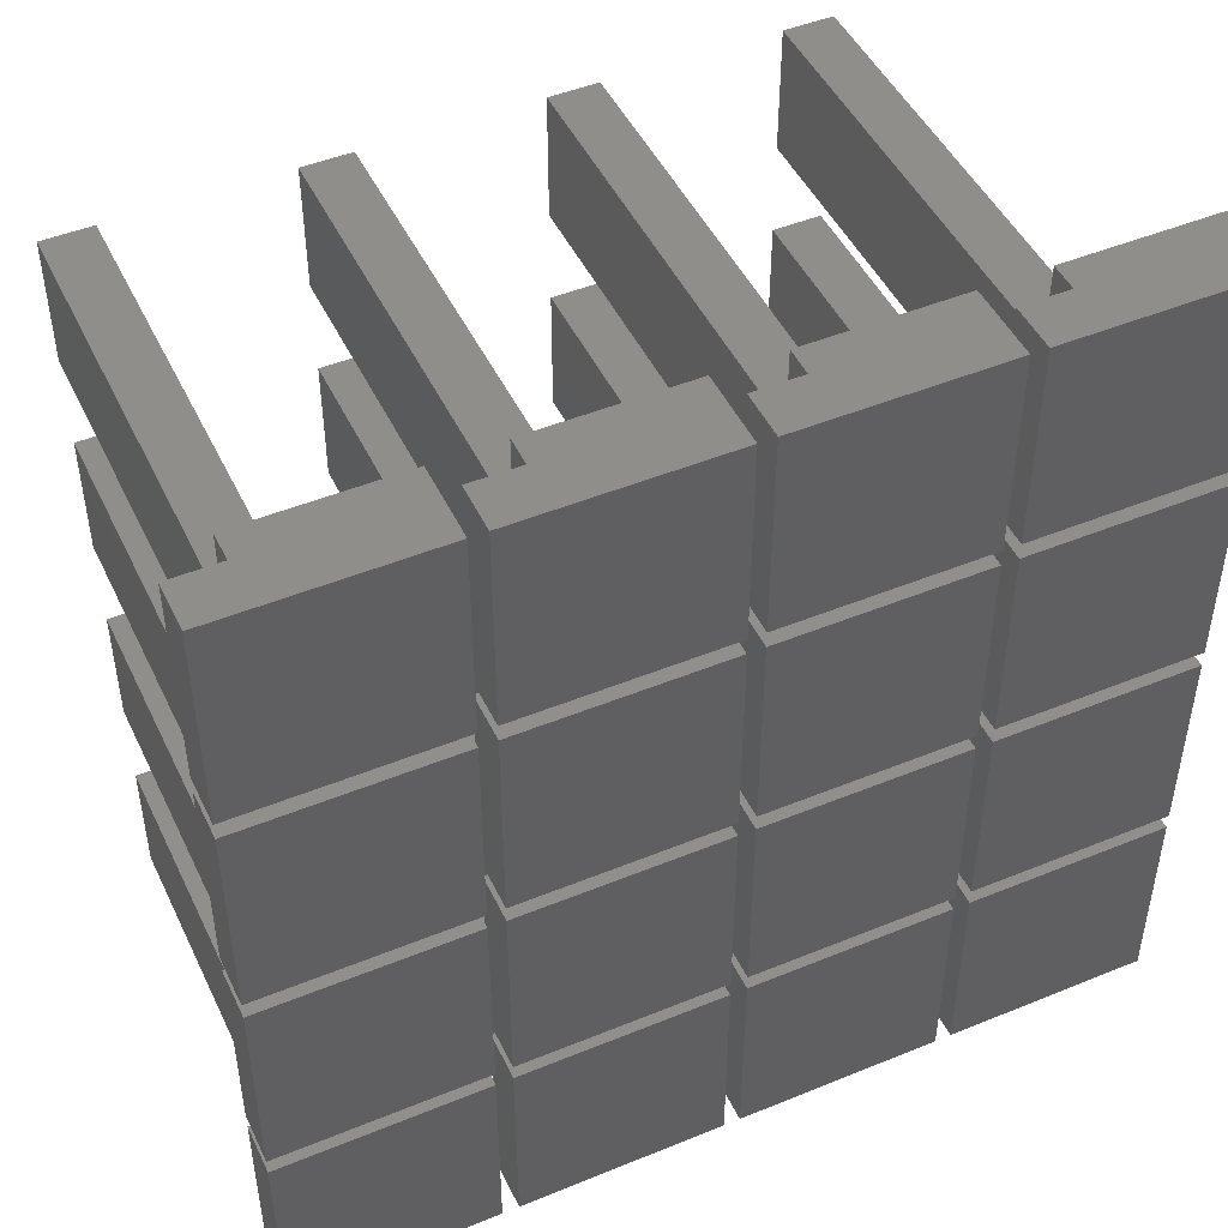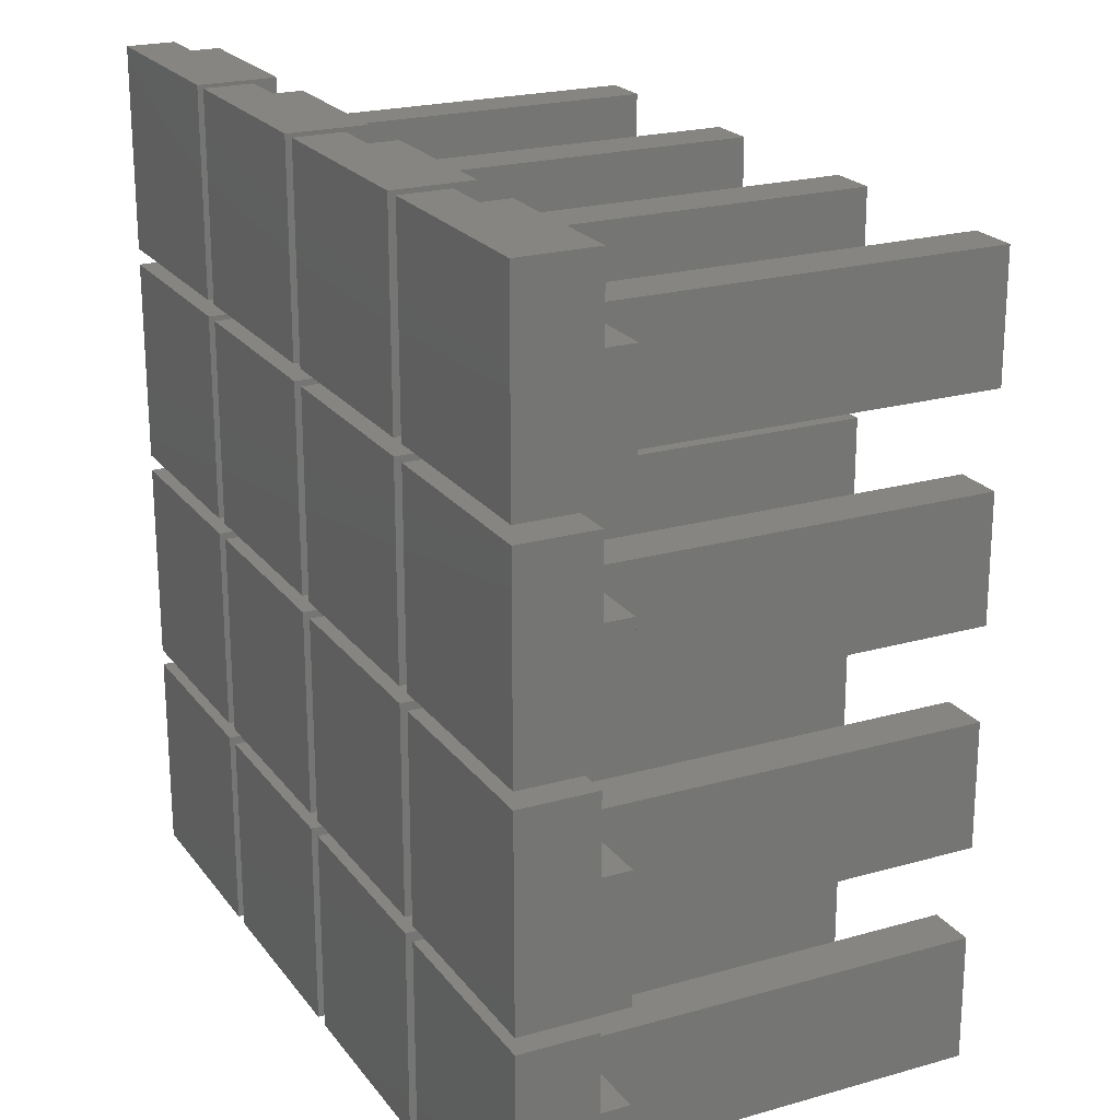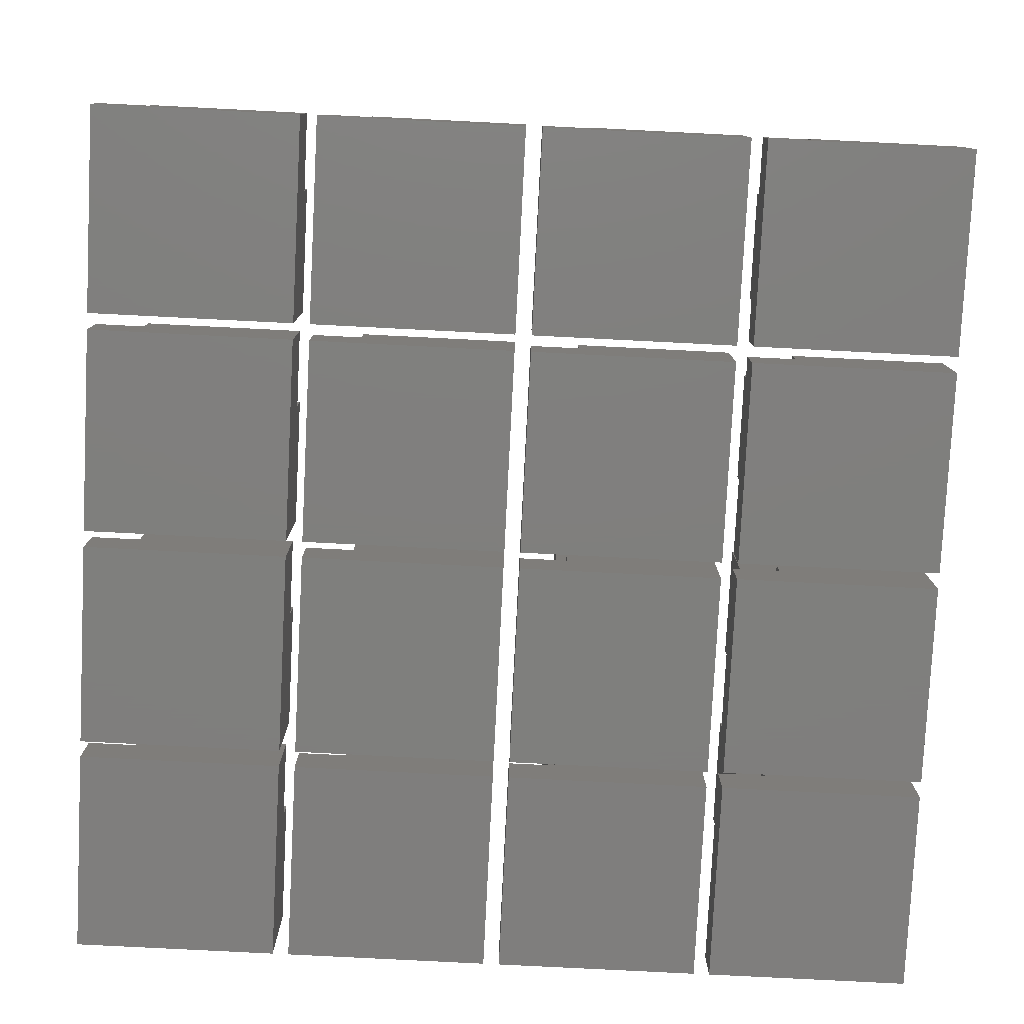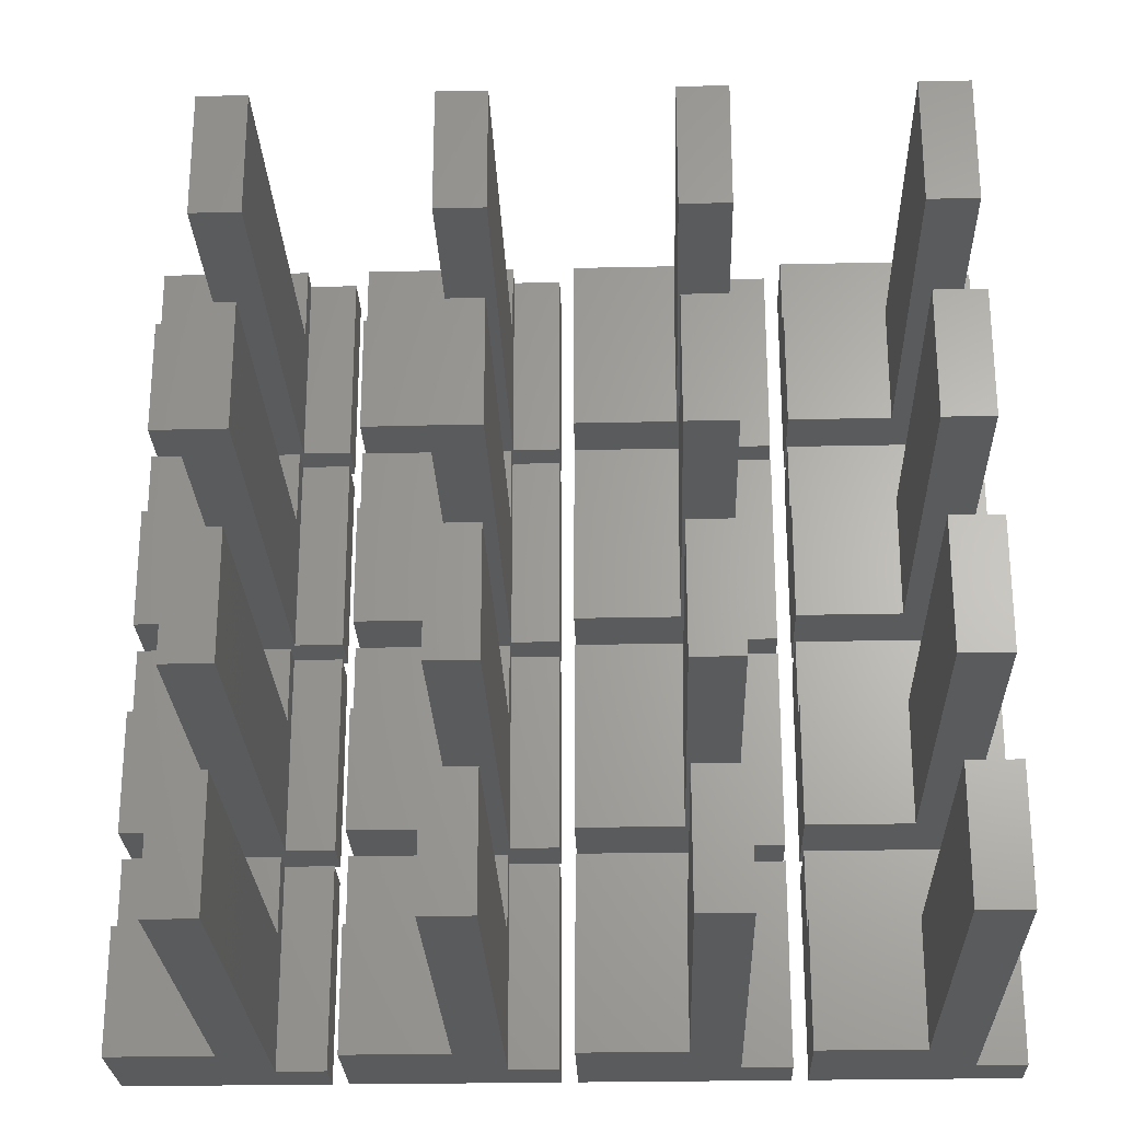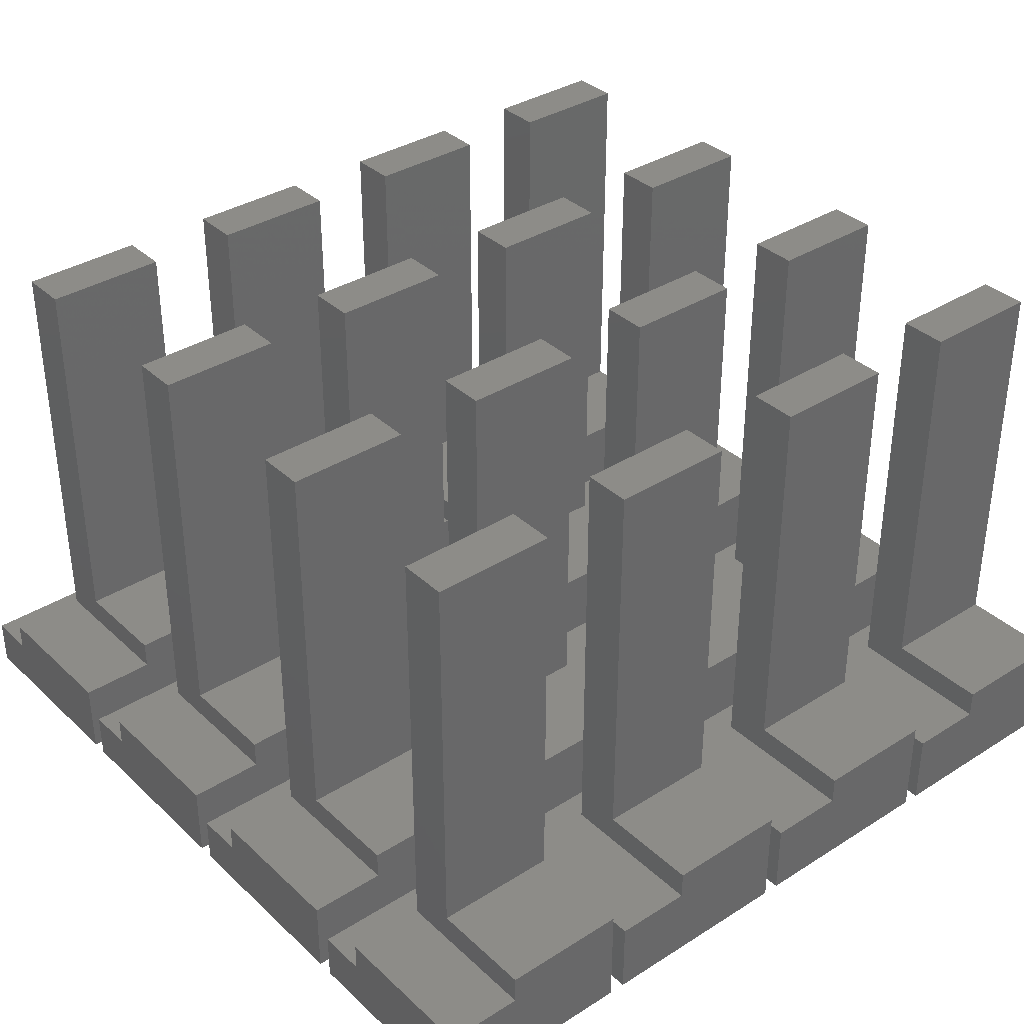
<metadata>
{"format":"stl","ext":"stl","renderer":"f3d","projection":"perspective","resolution":1024,"background":"white","views":[{"elev":47.3,"azim":155.2,"up":"+Y"},{"elev":21.8,"azim":-116.6,"up":"+Y"},{"elev":-79.1,"azim":177.1,"up":"+Z"},{"elev":-25.5,"azim":2.0,"up":"+Y"},{"elev":35.8,"azim":-129.7,"up":"+Z"}]}
</metadata>
<code>
# stl→obj: 320 verts, 576 faces
v 0 25 0
v 0 15.5 9.5
v 0 25 9.5
v 0 0 0
v 0 0 13
v 0 15.5 13
v 19 25 6
v 25 0 6
v 25 25 6
v 19 0 6
v 25 25 0
v 25 0 0
v 13 0 13
v 19 0 63
v 13 0 63
v 19 25 9.5
v 19 15.5 9.5
v 19 15.5 63
v 13 15.5 13
v 13 15.5 63
v 0 52 0
v 0 42.5 9.5
v 0 52 9.5
v 0 27 0
v 0 27 13
v 0 42.5 13
v 19 52 6
v 25 27 6
v 25 52 6
v 19 27 6
v 25 52 0
v 25 27 0
v 13 27 13
v 19 27 63
v 13 27 63
v 19 52 9.5
v 19 42.5 9.5
v 19 42.5 63
v 13 42.5 13
v 13 42.5 63
v 0 79 0
v 0 69.5 9.5
v 0 79 9.5
v 0 54 0
v 0 54 13
v 0 69.5 13
v 19 79 6
v 25 54 6
v 25 79 6
v 19 54 6
v 25 79 0
v 25 54 0
v 13 54 13
v 19 54 63
v 13 54 63
v 19 79 9.5
v 19 69.5 9.5
v 19 69.5 63
v 13 69.5 13
v 13 69.5 63
v 0 106 0
v 0 96.5 9.5
v 0 106 9.5
v 0 81 0
v 0 81 13
v 0 96.5 13
v 19 106 6
v 25 81 6
v 25 106 6
v 19 81 6
v 25 106 0
v 25 81 0
v 13 81 13
v 19 81 63
v 13 81 63
v 19 106 9.5
v 19 96.5 9.5
v 19 96.5 63
v 13 96.5 13
v 13 96.5 63
v 27 25 0
v 27 15.5 9.5
v 27 25 9.5
v 27 0 0
v 27 0 13
v 27 15.5 13
v 46 25 6
v 52 0 6
v 52 25 6
v 46 0 6
v 52 25 0
v 52 0 0
v 40 0 13
v 46 0 63
v 40 0 63
v 46 25 9.5
v 46 15.5 9.5
v 46 15.5 63
v 40 15.5 13
v 40 15.5 63
v 27 52 0
v 27 42.5 9.5
v 27 52 9.5
v 27 27 0
v 27 27 13
v 27 42.5 13
v 46 52 6
v 52 27 6
v 52 52 6
v 46 27 6
v 52 52 0
v 52 27 0
v 40 27 13
v 46 27 63
v 40 27 63
v 46 52 9.5
v 46 42.5 9.5
v 46 42.5 63
v 40 42.5 13
v 40 42.5 63
v 27 79 0
v 27 69.5 9.5
v 27 79 9.5
v 27 54 0
v 27 54 13
v 27 69.5 13
v 46 79 6
v 52 54 6
v 52 79 6
v 46 54 6
v 52 79 0
v 52 54 0
v 40 54 13
v 46 54 63
v 40 54 63
v 46 79 9.5
v 46 69.5 9.5
v 46 69.5 63
v 40 69.5 13
v 40 69.5 63
v 27 106 0
v 27 96.5 9.5
v 27 106 9.5
v 27 81 0
v 27 81 13
v 27 96.5 13
v 46 106 6
v 52 81 6
v 52 106 6
v 46 81 6
v 52 106 0
v 52 81 0
v 40 81 13
v 46 81 63
v 40 81 63
v 46 106 9.5
v 46 96.5 9.5
v 46 96.5 63
v 40 96.5 13
v 40 96.5 63
v 54 25 0
v 54 15.5 9.5
v 54 25 9.5
v 54 0 0
v 54 0 13
v 54 15.5 13
v 73 25 6
v 79 0 6
v 79 25 6
v 73 0 6
v 79 25 0
v 79 0 0
v 67 0 13
v 73 0 63
v 67 0 63
v 73 25 9.5
v 73 15.5 9.5
v 73 15.5 63
v 67 15.5 13
v 67 15.5 63
v 54 52 0
v 54 42.5 9.5
v 54 52 9.5
v 54 27 0
v 54 27 13
v 54 42.5 13
v 73 52 6
v 79 27 6
v 79 52 6
v 73 27 6
v 79 52 0
v 79 27 0
v 67 27 13
v 73 27 63
v 67 27 63
v 73 52 9.5
v 73 42.5 9.5
v 73 42.5 63
v 67 42.5 13
v 67 42.5 63
v 54 79 0
v 54 69.5 9.5
v 54 79 9.5
v 54 54 0
v 54 54 13
v 54 69.5 13
v 73 79 6
v 79 54 6
v 79 79 6
v 73 54 6
v 79 79 0
v 79 54 0
v 67 54 13
v 73 54 63
v 67 54 63
v 73 79 9.5
v 73 69.5 9.5
v 73 69.5 63
v 67 69.5 13
v 67 69.5 63
v 54 106 0
v 54 96.5 9.5
v 54 106 9.5
v 54 81 0
v 54 81 13
v 54 96.5 13
v 73 106 6
v 79 81 6
v 79 106 6
v 73 81 6
v 79 106 0
v 79 81 0
v 67 81 13
v 73 81 63
v 67 81 63
v 73 106 9.5
v 73 96.5 9.5
v 73 96.5 63
v 67 96.5 13
v 67 96.5 63
v 81 25 0
v 81 15.5 9.5
v 81 25 9.5
v 81 0 0
v 81 0 13
v 81 15.5 13
v 100 25 6
v 106 0 6
v 106 25 6
v 100 0 6
v 106 25 0
v 106 0 0
v 94 0 13
v 100 0 63
v 94 0 63
v 100 25 9.5
v 100 15.5 9.5
v 100 15.5 63
v 94 15.5 13
v 94 15.5 63
v 81 52 0
v 81 42.5 9.5
v 81 52 9.5
v 81 27 0
v 81 27 13
v 81 42.5 13
v 100 52 6
v 106 27 6
v 106 52 6
v 100 27 6
v 106 52 0
v 106 27 0
v 94 27 13
v 100 27 63
v 94 27 63
v 100 52 9.5
v 100 42.5 9.5
v 100 42.5 63
v 94 42.5 13
v 94 42.5 63
v 81 79 0
v 81 69.5 9.5
v 81 79 9.5
v 81 54 0
v 81 54 13
v 81 69.5 13
v 100 79 6
v 106 54 6
v 106 79 6
v 100 54 6
v 106 79 0
v 106 54 0
v 94 54 13
v 100 54 63
v 94 54 63
v 100 79 9.5
v 100 69.5 9.5
v 100 69.5 63
v 94 69.5 13
v 94 69.5 63
v 81 106 0
v 81 96.5 9.5
v 81 106 9.5
v 81 81 0
v 81 81 13
v 81 96.5 13
v 100 106 6
v 106 81 6
v 106 106 6
v 100 81 6
v 106 106 0
v 106 81 0
v 94 81 13
v 100 81 63
v 94 81 63
v 100 106 9.5
v 100 96.5 9.5
v 100 96.5 63
v 94 96.5 13
v 94 96.5 63
f 1 2 3
f 4 2 1
f 5 2 4
f 2 5 6
f 7 8 9
f 8 7 10
f 8 11 9
f 11 8 12
f 4 11 12
f 11 4 1
f 4 13 5
f 13 4 10
f 12 10 4
f 10 12 8
f 13 14 15
f 14 13 10
f 9 11 7
f 7 3 16
f 1 7 11
f 7 1 3
f 3 17 16
f 17 3 2
f 18 14 17
f 17 7 16
f 17 10 7
f 10 17 14
f 6 13 19
f 13 6 5
f 18 19 20
f 17 19 18
f 2 19 17
f 19 2 6
f 13 20 19
f 20 13 15
f 20 14 18
f 14 20 15
f 21 22 23
f 24 22 21
f 25 22 24
f 22 25 26
f 27 28 29
f 28 27 30
f 28 31 29
f 31 28 32
f 24 31 32
f 31 24 21
f 24 33 25
f 33 24 30
f 32 30 24
f 30 32 28
f 33 34 35
f 34 33 30
f 29 31 27
f 27 23 36
f 21 27 31
f 27 21 23
f 23 37 36
f 37 23 22
f 38 34 37
f 37 27 36
f 37 30 27
f 30 37 34
f 26 33 39
f 33 26 25
f 38 39 40
f 37 39 38
f 22 39 37
f 39 22 26
f 33 40 39
f 40 33 35
f 40 34 38
f 34 40 35
f 41 42 43
f 44 42 41
f 45 42 44
f 42 45 46
f 47 48 49
f 48 47 50
f 48 51 49
f 51 48 52
f 44 51 52
f 51 44 41
f 44 53 45
f 53 44 50
f 52 50 44
f 50 52 48
f 53 54 55
f 54 53 50
f 49 51 47
f 47 43 56
f 41 47 51
f 47 41 43
f 43 57 56
f 57 43 42
f 58 54 57
f 57 47 56
f 57 50 47
f 50 57 54
f 46 53 59
f 53 46 45
f 58 59 60
f 57 59 58
f 42 59 57
f 59 42 46
f 53 60 59
f 60 53 55
f 60 54 58
f 54 60 55
f 61 62 63
f 64 62 61
f 65 62 64
f 62 65 66
f 67 68 69
f 68 67 70
f 68 71 69
f 71 68 72
f 64 71 72
f 71 64 61
f 64 73 65
f 73 64 70
f 72 70 64
f 70 72 68
f 73 74 75
f 74 73 70
f 69 71 67
f 67 63 76
f 61 67 71
f 67 61 63
f 63 77 76
f 77 63 62
f 78 74 77
f 77 67 76
f 77 70 67
f 70 77 74
f 66 73 79
f 73 66 65
f 78 79 80
f 77 79 78
f 62 79 77
f 79 62 66
f 73 80 79
f 80 73 75
f 80 74 78
f 74 80 75
f 81 82 83
f 84 82 81
f 85 82 84
f 82 85 86
f 87 88 89
f 88 87 90
f 88 91 89
f 91 88 92
f 84 91 92
f 91 84 81
f 84 93 85
f 93 84 90
f 92 90 84
f 90 92 88
f 93 94 95
f 94 93 90
f 89 91 87
f 87 83 96
f 81 87 91
f 87 81 83
f 83 97 96
f 97 83 82
f 98 94 97
f 97 87 96
f 97 90 87
f 90 97 94
f 86 93 99
f 93 86 85
f 98 99 100
f 97 99 98
f 82 99 97
f 99 82 86
f 93 100 99
f 100 93 95
f 100 94 98
f 94 100 95
f 101 102 103
f 104 102 101
f 105 102 104
f 102 105 106
f 107 108 109
f 108 107 110
f 108 111 109
f 111 108 112
f 104 111 112
f 111 104 101
f 104 113 105
f 113 104 110
f 112 110 104
f 110 112 108
f 113 114 115
f 114 113 110
f 109 111 107
f 107 103 116
f 101 107 111
f 107 101 103
f 103 117 116
f 117 103 102
f 118 114 117
f 117 107 116
f 117 110 107
f 110 117 114
f 106 113 119
f 113 106 105
f 118 119 120
f 117 119 118
f 102 119 117
f 119 102 106
f 113 120 119
f 120 113 115
f 120 114 118
f 114 120 115
f 121 122 123
f 124 122 121
f 125 122 124
f 122 125 126
f 127 128 129
f 128 127 130
f 128 131 129
f 131 128 132
f 124 131 132
f 131 124 121
f 124 133 125
f 133 124 130
f 132 130 124
f 130 132 128
f 133 134 135
f 134 133 130
f 129 131 127
f 127 123 136
f 121 127 131
f 127 121 123
f 123 137 136
f 137 123 122
f 138 134 137
f 137 127 136
f 137 130 127
f 130 137 134
f 126 133 139
f 133 126 125
f 138 139 140
f 137 139 138
f 122 139 137
f 139 122 126
f 133 140 139
f 140 133 135
f 140 134 138
f 134 140 135
f 141 142 143
f 144 142 141
f 145 142 144
f 142 145 146
f 147 148 149
f 148 147 150
f 148 151 149
f 151 148 152
f 144 151 152
f 151 144 141
f 144 153 145
f 153 144 150
f 152 150 144
f 150 152 148
f 153 154 155
f 154 153 150
f 149 151 147
f 147 143 156
f 141 147 151
f 147 141 143
f 143 157 156
f 157 143 142
f 158 154 157
f 157 147 156
f 157 150 147
f 150 157 154
f 146 153 159
f 153 146 145
f 158 159 160
f 157 159 158
f 142 159 157
f 159 142 146
f 153 160 159
f 160 153 155
f 160 154 158
f 154 160 155
f 161 162 163
f 164 162 161
f 165 162 164
f 162 165 166
f 167 168 169
f 168 167 170
f 168 171 169
f 171 168 172
f 164 171 172
f 171 164 161
f 164 173 165
f 173 164 170
f 172 170 164
f 170 172 168
f 173 174 175
f 174 173 170
f 169 171 167
f 167 163 176
f 161 167 171
f 167 161 163
f 163 177 176
f 177 163 162
f 178 174 177
f 177 167 176
f 177 170 167
f 170 177 174
f 166 173 179
f 173 166 165
f 178 179 180
f 177 179 178
f 162 179 177
f 179 162 166
f 173 180 179
f 180 173 175
f 180 174 178
f 174 180 175
f 181 182 183
f 184 182 181
f 185 182 184
f 182 185 186
f 187 188 189
f 188 187 190
f 188 191 189
f 191 188 192
f 184 191 192
f 191 184 181
f 184 193 185
f 193 184 190
f 192 190 184
f 190 192 188
f 193 194 195
f 194 193 190
f 189 191 187
f 187 183 196
f 181 187 191
f 187 181 183
f 183 197 196
f 197 183 182
f 198 194 197
f 197 187 196
f 197 190 187
f 190 197 194
f 186 193 199
f 193 186 185
f 198 199 200
f 197 199 198
f 182 199 197
f 199 182 186
f 193 200 199
f 200 193 195
f 200 194 198
f 194 200 195
f 201 202 203
f 204 202 201
f 205 202 204
f 202 205 206
f 207 208 209
f 208 207 210
f 208 211 209
f 211 208 212
f 204 211 212
f 211 204 201
f 204 213 205
f 213 204 210
f 212 210 204
f 210 212 208
f 213 214 215
f 214 213 210
f 209 211 207
f 207 203 216
f 201 207 211
f 207 201 203
f 203 217 216
f 217 203 202
f 218 214 217
f 217 207 216
f 217 210 207
f 210 217 214
f 206 213 219
f 213 206 205
f 218 219 220
f 217 219 218
f 202 219 217
f 219 202 206
f 213 220 219
f 220 213 215
f 220 214 218
f 214 220 215
f 221 222 223
f 224 222 221
f 225 222 224
f 222 225 226
f 227 228 229
f 228 227 230
f 228 231 229
f 231 228 232
f 224 231 232
f 231 224 221
f 224 233 225
f 233 224 230
f 232 230 224
f 230 232 228
f 233 234 235
f 234 233 230
f 229 231 227
f 227 223 236
f 221 227 231
f 227 221 223
f 223 237 236
f 237 223 222
f 238 234 237
f 237 227 236
f 237 230 227
f 230 237 234
f 226 233 239
f 233 226 225
f 238 239 240
f 237 239 238
f 222 239 237
f 239 222 226
f 233 240 239
f 240 233 235
f 240 234 238
f 234 240 235
f 241 242 243
f 244 242 241
f 245 242 244
f 242 245 246
f 247 248 249
f 248 247 250
f 248 251 249
f 251 248 252
f 244 251 252
f 251 244 241
f 244 253 245
f 253 244 250
f 252 250 244
f 250 252 248
f 253 254 255
f 254 253 250
f 249 251 247
f 247 243 256
f 241 247 251
f 247 241 243
f 243 257 256
f 257 243 242
f 258 254 257
f 257 247 256
f 257 250 247
f 250 257 254
f 246 253 259
f 253 246 245
f 258 259 260
f 257 259 258
f 242 259 257
f 259 242 246
f 253 260 259
f 260 253 255
f 260 254 258
f 254 260 255
f 261 262 263
f 264 262 261
f 265 262 264
f 262 265 266
f 267 268 269
f 268 267 270
f 268 271 269
f 271 268 272
f 264 271 272
f 271 264 261
f 264 273 265
f 273 264 270
f 272 270 264
f 270 272 268
f 273 274 275
f 274 273 270
f 269 271 267
f 267 263 276
f 261 267 271
f 267 261 263
f 263 277 276
f 277 263 262
f 278 274 277
f 277 267 276
f 277 270 267
f 270 277 274
f 266 273 279
f 273 266 265
f 278 279 280
f 277 279 278
f 262 279 277
f 279 262 266
f 273 280 279
f 280 273 275
f 280 274 278
f 274 280 275
f 281 282 283
f 284 282 281
f 285 282 284
f 282 285 286
f 287 288 289
f 288 287 290
f 288 291 289
f 291 288 292
f 284 291 292
f 291 284 281
f 284 293 285
f 293 284 290
f 292 290 284
f 290 292 288
f 293 294 295
f 294 293 290
f 289 291 287
f 287 283 296
f 281 287 291
f 287 281 283
f 283 297 296
f 297 283 282
f 298 294 297
f 297 287 296
f 297 290 287
f 290 297 294
f 286 293 299
f 293 286 285
f 298 299 300
f 297 299 298
f 282 299 297
f 299 282 286
f 293 300 299
f 300 293 295
f 300 294 298
f 294 300 295
f 301 302 303
f 304 302 301
f 305 302 304
f 302 305 306
f 307 308 309
f 308 307 310
f 308 311 309
f 311 308 312
f 304 311 312
f 311 304 301
f 304 313 305
f 313 304 310
f 312 310 304
f 310 312 308
f 313 314 315
f 314 313 310
f 309 311 307
f 307 303 316
f 301 307 311
f 307 301 303
f 303 317 316
f 317 303 302
f 318 314 317
f 317 307 316
f 317 310 307
f 310 317 314
f 306 313 319
f 313 306 305
f 318 319 320
f 317 319 318
f 302 319 317
f 319 302 306
f 313 320 319
f 320 313 315
f 320 314 318
f 314 320 315

</code>
